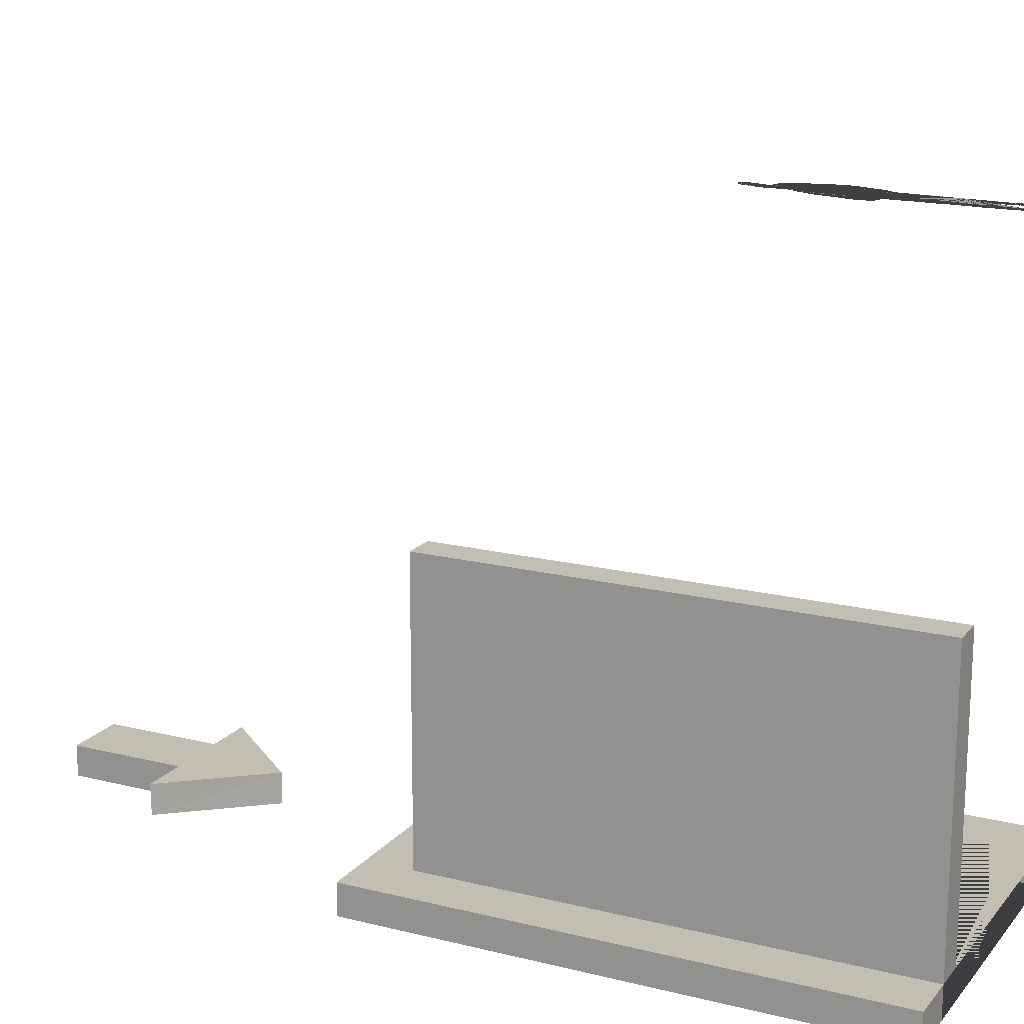
<metadata>
{"format":"obj","ext":"obj","renderer":"f3d","projection":"perspective","resolution":1024,"background":"white","views":[{"elev":17.1,"azim":-63.5,"up":"+Z"}]}
</metadata>
<code>
g Mesh1 Steve1 Model
v 171.6 -2.142 -248.2
v 171.6 -1.498 -248.2
v 171.9 -0.9502 -248.3
v 172 -0.1498 -248.4
v 171.6 -0.8541 -248.2
v 171.4 -1.159 -248.2
v 171.2 -1.289 -248.1
v 170.4 -1.311 -247.9
v 169.5 -1.311 -247.6
v 168.9 -1.299 -247.4
v 168.3 -1.194 -247.2
v 167.8 -1.099 -247.1
v 167.6 -0.9383 -247.1
v 167.5 -1.331 -247
v 167.4 -1.939 -247
v 167.9 -2.111 -247.1
v 168.3 -2.225 -247.3
v 168.5 -2.163 -247.3
v 168.7 -1.898 -247.4
v 168.9 -1.811 -247.4
v 169.3 -1.811 -247.5
v 169.6 -1.843 -247.6
v 169.9 -1.944 -247.7
v 170.1 -2.096 -247.8
v 170.3 -2.376 -247.9
v 170.7 -2.344 -248
v 171.2 -2.24 -248.1
f 1 2 3 4 5 6 7 8 9 10 11 12 13 14 15 16 17 18 19 20 21 22 23 24 25 26 27
v 171.8 -1.653 -248.3
v 171.6 -2.474 -248.2
v 171.7 -2.406 -248.3
v 171.9 -2.15 -248.3
f 28 3 2 1 29 30 31
v 167.4 -2.754 -247
v 167.5 -2.922 -247
v 167.7 -3.011 -247.1
v 168.4 -3.054 -247.3
v 170.9 -3.117 -248
v 171.2 -3.066 -248.1
v 171.5 -2.994 -248.2
v 171.6 -2.722 -248.2
f 25 24 23 22 21 20 19 18 17 16 15 32 33 34 35 36 37 38 39 29 1 27 26
v 172.2 0.227 -248.4
v 172.2 0.7106 -248.4
v 171.5 0.5278 -248.2
v 169.1 0.7246 -247.5
v 168.6 1.363 -247.3
v 168.6 1.298 -247.3
v 168.5 0.7518 -247.3
v 168.4 0.3576 -247.3
v 167.8 -0.5694 -247.1
f 40 41 42 43 44 45 46 47 48 13 12 11 10 9 8 7 6 5 4
v 167.8 10.95 -247.1
v 168.1 7.212 -247.2
v 168.6 5.631 -247.3
v 168.7 4.841 -247.4
v 168.5 4.361 -247.3
v 168.7 3.158 -247.4
v 168.4 2.637 -247.3
v 168.4 1.551 -247.3
v 172.4 0.8616 -248.5
v 172.9 3.268 -248.6
v 172.7 3.532 -248.6
v 172.6 4.244 -248.5
v 172.8 4.701 -248.6
v 172.7 4.91 -248.6
v 172.8 5.22 -248.6
v 173.2 5.767 -248.7
v 173 6.288 -248.6
v 173.1 7.202 -248.7
v 173.2 8.755 -248.7
v 173.2 10.89 -248.7
v 173 11.78 -248.6
v 172.8 12.3 -248.6
v 173.3 13.44 -248.7
v 173.3 13.85 -248.7
v 173.2 14.31 -248.7
v 173.1 14.86 -248.7
v 173.3 15.62 -248.7
v 173.5 17.79 -248.8
v 173.6 20.1 -248.8
v 174.1 23.8 -249
v 174.5 23.52 -249.1
v 174.7 22.85 -249.2
v 175 21.99 -249.3
v 175.1 20.47 -249.3
v 175.6 17.93 -249.4
v 175.8 17.19 -249.5
v 175.9 15.65 -249.5
v 176.1 15.27 -249.6
v 176.2 14.79 -249.6
v 176.7 13.87 -249.7
v 176.7 11.62 -249.8
v 177 11.11 -249.9
v 177.2 8.513 -249.9
v 177.1 7.898 -249.9
v 177.3 7.318 -249.9
v 177.1 6.9 -249.9
v 177.2 4.35 -249.9
v 177.4 1.781 -250
v 177.7 1.054 -250.1
v 177.7 0.3805 -250.1
v 179.5 0.2586 -250.6
v 180.2 0.7154 -250.8
v 181.3 0.7649 -251.1
v 181.6 0.7762 -251.2
v 181.3 1.88 -251.1
v 181.7 5.169 -251.3
v 181.8 6.696 -251.3
v 181.9 9.799 -251.3
v 181.8 10.9 -251.3
v 182.1 11.6 -251.4
v 182 11.85 -251.4
v 181.7 12.46 -251.3
v 181.7 13.48 -251.3
v 181.5 13.95 -251.2
v 181.7 14.35 -251.2
v 181.7 15.34 -251.3
v 181.5 16.46 -251.2
v 181.6 17.27 -251.2
v 181.5 18.45 -251.2
v 181.9 19.12 -251.3
v 182 19.91 -251.3
v 181.9 20.5 -251.3
v 181.6 24.78 -251.2
v 181.6 25.97 -251.2
v 181.4 26.82 -251.2
v 181.6 27.55 -251.2
v 181.4 27.89 -251.2
v 181.7 28.74 -251.2
v 181.6 30.46 -251.2
v 180.8 30.26 -251
v 180 30.18 -250.7
v 179.2 30.11 -250.5
v 178.5 30.18 -250.3
v 178 30.18 -250.1
v 175.6 29.59 -249.4
v 175.5 29.56 -249.4
v 174.7 29.49 -249.2
v 172.8 29.74 -248.6
v 170.8 29.92 -248
v 169.5 30.14 -247.6
v 168 25.89 -247.2
v 167.9 25.94 -247.1
v 167.9 26.03 -247.1
v 167.7 26.03 -247.1
v 167.5 26.08 -247
v 167.3 26.18 -247
v 167.2 26.32 -246.9
v 167.2 26.26 -246.9
v 167.1 26.32 -246.9
v 167 26.34 -246.9
v 167.1 25.76 -246.9
v 167.2 24.92 -246.9
v 167.1 23.18 -246.9
v 167.4 22.71 -247
v 168 16.34 -247.1
v 167.8 14.73 -247.1
v 167.8 13.56 -247.1
v 168 12.11 -247.2
v 168.1 11.28 -247.2
f 49 50 51 52 53 54 55 56 44 43 42 41 57 58 59 60 61 62 63 64 65 66 67 68 69 70 71 72 73 74 75 76 77 78 79 80 81 82 83 84 85 86 87 88 89 90 91 92 93 94 95 96 97 98 99 100 101 102 103 104 105 106 107 108 109 110 111 112 113 114 115 116 117 118 119 120 121 122 123 124 125 126 127 128 129 130 131 132 133 134 135 136 137 138 139 140 141 142 143 144 145 146 147 148 149 150 151 152 153 154 155 156 157
v 177.8 0.06862 -250.1
v 178.1 -0.2483 -250.2
v 178.4 -0.6089 -250.3
v 178.7 -1.128 -250.4
v 178.8 -1.46 -250.4
v 178.9 -1.483 -250.4
v 179 -1.377 -250.5
v 179.2 -1.288 -250.5
v 179.9 -1.367 -250.7
v 180.4 -1.39 -250.9
v 181 -1.364 -251.1
v 181.7 -1.284 -251.3
v 181.9 -1.195 -251.3
v 182.3 -1.065 -251.4
v 182.5 -0.9367 -251.5
v 182.2 -0.5142 -251.4
v 181.6 0.1747 -251.2
f 101 100 99 98 158 159 160 161 162 163 164 165 166 167 168 169 170 171 172 173 174
v 182.7 -1.353 -251.6
v 177.8 -0.1804 -250.1
v 177.8 -0.8952 -250.1
v 178.4 -1.387 -250.3
v 178.7 -1.806 -250.3
v 178.8 -2.078 -250.4
v 179.2 -2.211 -250.5
v 179.8 -2.338 -250.7
v 180.2 -2.367 -250.8
v 180.2 -2.278 -250.8
v 180.3 -2.074 -250.8
v 180.5 -1.87 -250.9
v 180.6 -1.781 -250.9
v 181 -1.77 -251
v 181.4 -1.778 -251.2
v 181.6 -1.778 -251.2
v 181.8 -1.84 -251.3
v 181.9 -1.918 -251.3
v 182 -2.045 -251.4
v 182.1 -2.231 -251.4
v 182.4 -2.168 -251.5
v 182.8 -2.031 -251.6
f 175 172 171 170 169 168 167 166 165 164 163 162 161 160 159 158 176 177 178 179 180 181 182 183 184 185 186 187 188 189 190 191 192 193 194 195 196
v 182.8 -2.749 -251.6
v 177.9 -1.585 -250.1
v 178 -1.874 -250.1
v 178.5 -2.089 -250.3
v 178.6 -2.315 -250.3
v 178.7 -2.676 -250.4
v 178.8 -2.896 -250.4
v 179.1 -3.001 -250.5
v 179.6 -3.099 -250.6
v 180.2 -3.099 -250.8
v 182.6 -2.953 -251.5
f 197 196 195 194 193 192 191 190 189 188 187 186 185 184 183 182 181 180 179 178 177 198 199 200 201 202 203 204 205 206 207
v 181.8 35.38 -251.3
v 181.5 36.65 -251.2
v 181.9 36.43 -251.3
v 182.3 36.14 -251.4
v 182.7 35.54 -251.6
v 183 34.99 -251.6
v 183.2 34.15 -251.7
v 183.6 34.39 -251.8
v 183.8 34.56 -251.9
v 184.3 34.74 -252
v 184.6 34.89 -252.1
v 184.8 34.98 -252.2
v 185.6 35.81 -252.4
v 186.1 36.26 -252.6
v 186.4 36.6 -252.7
v 187.2 37.45 -252.9
v 187.3 37.69 -252.9
v 187.9 41 -253.1
v 187.9 41.27 -253.1
v 187.8 41.63 -253.1
v 187.5 42.09 -253
v 187.2 42.74 -252.9
v 187 43.06 -252.9
v 186.9 43.52 -252.8
v 186.2 45.14 -252.6
v 185.6 46.23 -252.4
v 185.6 46.44 -252.4
v 185 47.85 -252.2
v 184.7 48.7 -252.1
v 184.5 49.11 -252.1
v 183.9 49.57 -251.9
v 183.3 50.23 -251.7
v 182.4 51.12 -251.5
v 181.7 51.81 -251.2
v 181.1 52.11 -251.1
v 180.1 52.66 -250.8
v 179 52.97 -250.4
v 179.7 52.17 -250.6
v 180.1 51.3 -250.8
v 180.6 50.34 -250.9
v 180.9 49.72 -251
v 181.1 49.38 -251.1
v 181.3 49.2 -251.1
v 181.1 49.06 -251.1
v 180.5 49.06 -250.9
v 180 49.07 -250.7
v 179.5 48.95 -250.6
v 179.1 48.9 -250.5
v 178.8 48.96 -250.4
v 178.5 49.03 -250.3
v 178.2 49.02 -250.2
v 177.7 48.85 -250
v 177.2 48.6 -249.9
v 176.9 48.25 -249.8
v 176.5 47.37 -249.7
v 175.8 44.56 -249.5
v 175.8 42.42 -249.5
v 175.8 40.32 -249.5
v 175.8 37.23 -249.5
v 175.7 35.28 -249.5
v 175.6 33.38 -249.4
v 175.5 31.89 -249.4
v 175.5 30.89 -249.4
v 181.8 30.66 -251.3
v 181.6 32.03 -251.2
v 181.9 32.25 -251.3
v 182.1 32.59 -251.4
v 182.1 32.87 -251.4
v 182 33.33 -251.3
v 181.9 33.81 -251.3
v 181.7 34.19 -251.2
v 181.8 35.08 -251.3
f 208 209 210 211 212 213 214 215 216 217 218 219 220 221 222 223 224 225 226 227 228 229 230 231 232 233 234 235 236 237 238 239 240 241 242 243 244 245 246 247 248 249 250 251 252 253 254 255 256 257 258 259 260 261 262 263 264 265 266 267 268 269 270 133 132 131 130 129 128 127 271 272 273 274 275 276 277 278 279
v 182.2 34.6 -251.4
v 182.3 34.21 -251.4
v 182.7 34.06 -251.6
f 214 213 212 211 210 209 208 279 280 281 282
f 278 277 281 280 279
v 178.1 51 -250.2
v 177.8 50.87 -250.1
v 177.2 49.06 -249.9
v 178.5 53.45 -250.3
v 178.4 53.74 -250.3
v 178.2 54.19 -250.2
v 178.1 54.09 -250.2
v 177.8 54.02 -250.1
v 177.7 53.97 -250.1
v 178 53.57 -250.2
v 178.2 52.93 -250.2
v 178.3 52.15 -250.3
v 178.5 51.44 -250.3
v 178.4 51.17 -250.3
f 283 284 285 261 260 259 258 257 256 255 254 253 252 251 250 249 248 247 246 245 244 286 287 288 289 290 291 292 293 294 295 296
v 177.7 51.6 -250.1
v 177.6 51.61 -250
v 177.3 51.06 -249.9
v 177.2 50.42 -249.9
v 177.4 50.66 -250
v 177.7 50.83 -250
v 178 51.71 -250.1
f 297 298 299 300 301 302 284 283 296 295 303
v 177 51.59 -249.9
v 177.2 53.24 -249.9
v 177.6 52.92 -250
v 177.7 52.57 -250
v 177.6 52.1 -250
f 304 298 297 303 295 294 293 292 291 305 306 307 308
v 175.3 47.52 -249.3
v 176.7 51.36 -249.8
v 176.3 51.08 -249.6
v 175.7 50.24 -249.4
v 175.2 48.68 -249.3
v 175.1 47.96 -249.3
f 309 263 262 261 285 284 302 301 300 299 298 304 310 311 312 313 314
v 167.5 35.32 -247
v 169.8 34.43 -247.7
v 170 34.37 -247.8
v 170.8 34.06 -248
v 169.9 31.31 -247.7
v 174.7 48.66 -249.1
v 174.4 48.9 -249.1
v 174.2 49.05 -249
v 173.9 49.17 -248.9
v 173.1 49.2 -248.7
v 172.8 49.25 -248.6
v 172.6 49.34 -248.5
v 172.3 49.49 -248.4
v 171.8 49.69 -248.3
v 171.3 50.12 -248.1
v 171 50.59 -248.1
v 170.9 50.99 -248
v 170.5 51.29 -247.9
v 170.6 51.92 -247.9
v 170.7 52.72 -248
v 170.8 52.92 -248
v 170 52.5 -247.8
v 169 52 -247.5
v 168.4 51.6 -247.3
v 167.2 50.7 -246.9
v 166.6 50.08 -246.8
v 166.2 49.57 -246.6
v 165.9 49.19 -246.5
v 165.7 48.5 -246.5
v 165.2 47.27 -246.3
v 164.7 46.15 -246.2
v 164.5 45.59 -246.1
v 164.3 44.68 -246.1
v 164.1 44.04 -246
v 163.7 42.5 -245.9
v 163.1 40.55 -245.7
v 162.7 39.43 -245.6
v 162.2 38.28 -245.4
v 162.1 37.8 -245.4
v 161.9 37.21 -245.3
v 161.8 36.52 -245.3
v 161.7 35.81 -245.3
v 161.6 35.31 -245.2
v 161.4 34.41 -245.2
v 161.3 33.89 -245.2
v 161.3 33.5 -245.2
v 161.4 32.82 -245.2
v 161.5 32.25 -245.2
v 161.7 31.71 -245.3
v 162 30.74 -245.4
v 162.3 30.25 -245.5
v 162.6 29.78 -245.6
v 162.8 29.37 -245.6
v 163.1 29.16 -245.7
v 163.3 29.07 -245.8
v 163.8 29.54 -245.9
v 164.3 29.81 -246.1
v 164.8 29.95 -246.2
v 165.5 30.01 -246.4
v 166.1 30.01 -246.6
v 166.3 30.27 -246.6
v 166.3 30.88 -246.6
v 166.3 31.55 -246.6
v 166.1 31.86 -246.6
v 166.5 32.53 -246.7
v 166.6 32.82 -246.7
v 166.6 33.33 -246.7
v 167 34.02 -246.9
v 167.1 34.27 -246.9
v 166.9 34.45 -246.8
v 167.2 34.82 -246.9
v 167.3 34.97 -247
f 315 316 317 318 319 138 137 136 135 134 133 270 269 268 267 266 265 264 263 309 314 320 321 322 323 324 325 326 327 328 329 330 331 332 333 334 335 336 337 338 339 340 341 342 343 344 345 346 347 348 349 350 351 352 353 354 355 356 357 358 359 360 361 362 363 364 365 366 367 368 369 370 371 372 373 374 375 376 377 378 379 380 381 382 383 384 385 386
v 166.3 29.44 -246.6
v 166.3 28.95 -246.6
v 166.2 28.97 -246.6
v 166.2 28.69 -246.6
v 166.2 28.46 -246.6
v 166.2 28.17 -246.6
v 166.1 27.68 -246.6
v 166.1 27.42 -246.6
v 166.1 26.92 -246.6
v 166.1 26.76 -246.6
f 315 386 385 384 383 382 381 380 379 378 377 376 375 374 387 388 389 390 391 392 393 394 395 396 148 147 316
v 163.9 27.75 -245.9
v 164 28.22 -246
v 164.2 28.52 -246
v 164.7 28.78 -246.2
v 165.4 28.97 -246.4
v 165.9 29.04 -246.5
f 389 388 387 374 373 372 371 370 369 397 398 399 400 401 402
v 164.7 26.48 -246.2
v 165.4 26.13 -246.4
v 165.5 26.07 -246.4
v 165.6 25.95 -246.4
v 165.8 25.93 -246.5
v 165.9 25.95 -246.5
v 166 25.97 -246.6
v 166.1 26.09 -246.6
v 166.1 26.26 -246.6
v 166.1 26.55 -246.6
v 164 27.26 -246
v 164.1 27.04 -246
v 164.2 26.87 -246
v 164.3 26.67 -246.1
f 403 404 405 406 407 408 409 410 411 412 396 395 394 393 392 391 390 389 402 401 400 399 398 397 413 414 415 416
v 166.3 25.81 -246.7
v 166.6 25.98 -246.7
v 166.2 25.83 -246.6
f 417 418 148 396 412 411 410 409 408 419
v 169.9 33.91 -247.7
v 169.9 34.06 -247.7
f 420 421 317 316 147 146 145
v 170.3 33.75 -247.9
v 170.6 33.77 -247.9
v 170.1 33.79 -247.8
f 422 423 421 420 424
f 144 143 142 141 423 422 424 420 145
f 318 317 421 423 141 140 139 138 319
v 174.8 51.78 -249.2
v 174.4 52.14 -249.1
v 173.6 52.26 -248.8
v 173.4 52.17 -248.8
v 173.2 51.96 -248.7
v 173.3 51.67 -248.7
v 173.6 51.34 -248.8
v 173.8 50.82 -248.9
v 173.9 50.55 -248.9
v 173.9 50.14 -248.9
f 320 314 313 312 425 426 427 428 429 430 431 432 433 434
f 311 425 312
f 425 311 310
f 425 310 304
f 425 304 308
f 425 308 426
f 426 308 307
v 173.2 53.71 -248.7
f 426 307 435
f 435 307 306
f 435 306 305
f 435 305 291
v 173 54.57 -248.6
f 435 291 436
f 436 291 290
f 436 290 289
f 436 289 288
v 178.3 54.28 -250.2
f 436 288 437
v 178.4 54.47 -250.3
f 436 437 438
v 178.5 54.7 -250.3
f 436 438 439
v 172.8 55.18 -248.6
f 436 439 440
v 178.7 55.12 -250.4
f 440 439 441
v 178.8 55.49 -250.4
f 440 441 442
v 172.8 55.53 -248.6
f 440 442 443
v 178.8 55.84 -250.4
f 443 442 444
v 172.5 56.07 -248.5
f 443 444 445
v 176.7 55.96 -249.7
f 445 444 446
v 178.4 55.97 -250.3
f 444 447 446
v 178.8 56.27 -250.4
f 447 444 448
v 178.4 56.19 -250.3
f 447 448 449
v 178.4 56.35 -250.3
f 449 448 450
v 178.9 56.91 -250.4
f 450 448 451
v 178.4 56.49 -250.3
f 450 451 452
v 178.3 56.61 -250.2
f 452 451 453
v 178.2 56.66 -250.2
f 453 451 454
v 178 56.67 -250.2
f 454 451 455
v 171.9 56.91 -248.3
f 456 455 451
v 177.6 56.62 -250
f 456 457 455
v 177.4 56.61 -250
f 456 458 457
v 177.2 56.58 -249.9
f 456 459 458
v 172 56.58 -248.4
f 460 459 456
v 176.9 56.43 -249.8
f 460 461 459
v 172.2 56.31 -248.4
f 462 461 460
v 176.7 56.27 -249.8
f 462 463 461
v 176.6 56.11 -249.7
f 462 464 463
f 445 464 462
v 176.6 56.03 -249.7
f 445 465 464
f 445 446 465
v 177 56.03 -249.9
v 177.7 56.18 -250.1
v 178.1 56.09 -250.2
f 464 465 446 466 467 468 447 449 450 452 453 454 455 457 458 459 461 463
f 447 466 446
f 466 447 468
f 466 468 467
v 178.9 57.28 -250.4
f 456 451 469
v 173.6 57.15 -248.8
f 456 469 470
v 173.8 57.34 -248.9
f 470 469 471
v 176.4 57.35 -249.7
f 471 469 472
v 178.8 57.5 -250.4
f 472 469 473
v 178.9 57.53 -250.4
f 473 469 474
v 178.2 59.11 -250.2
v 177.9 58.98 -250.1
v 177.8 58.85 -250.1
v 177.8 58.62 -250.1
v 178 58.27 -250.1
v 178.1 58.01 -250.2
v 178.2 57.77 -250.2
v 178.4 57.62 -250.3
v 178.6 57.52 -250.3
v 178.9 57.86 -250.4
v 178.9 58.12 -250.4
v 178.7 58.37 -250.4
v 178.7 58.64 -250.4
v 178.7 58.9 -250.3
v 178.7 59.19 -250.3
v 178.4 59.19 -250.3
v 178.3 59.15 -250.2
f 475 476 477 478 479 480 481 482 483 473 474 484 485 486 487 488 489 490 491
v 177.7 58.93 -250
v 176.9 59.09 -249.8
v 177.1 59.05 -249.9
v 177.3 58.98 -249.9
v 177.4 58.86 -250
v 177.5 58.93 -250
f 492 477 476 475 491 493 494 495 496 497
f 496 477 492
v 177.4 58.7 -250
f 498 477 496
f 498 478 477
v 177.4 58.47 -250
f 499 478 498
f 499 479 478
v 177.3 58.14 -249.9
f 500 479 499
f 500 480 479
v 177.1 57.83 -249.9
f 501 480 500
f 501 481 480
f 501 482 481
v 176.8 57.53 -249.8
f 502 482 501
f 502 483 482
f 502 473 483
v 176.6 57.4 -249.7
f 473 502 503
v 175.7 58.23 -249.4
v 175.7 58.15 -249.4
v 175.7 58.07 -249.5
v 175.7 57.78 -249.5
v 175.8 57.58 -249.5
v 176 57.44 -249.5
v 176.2 57.36 -249.6
v 176.7 59.09 -249.8
v 176.5 59.06 -249.7
v 176.2 58.98 -249.6
v 176 58.85 -249.5
v 175.8 58.64 -249.5
v 175.7 58.3 -249.4
f 504 505 506 507 508 509 510 472 503 502 501 500 499 498 496 495 494 493 511 512 513 514 515 516
v 174.1 58.23 -249
f 517 505 504
f 517 506 505
f 517 507 506
f 517 508 507
f 517 509 508
v 174 57.42 -248.9
f 518 509 517
f 518 510 509
f 518 472 510
f 472 518 471
v 172.9 58.23 -248.6
v 172.6 58.07 -248.5
v 172.8 57.91 -248.6
v 173 57.66 -248.7
v 173.3 57.35 -248.7
f 519 520 521 522 523 470 471 518 517
v 173.7 62.85 -248.9
v 173 62.45 -248.7
v 172.3 61.84 -248.4
v 171.8 61.25 -248.3
v 171.4 60.65 -248.2
v 171.2 60.08 -248.1
v 171.1 59.59 -248.1
v 171.2 59.09 -248.1
v 171.4 58.3 -248.2
v 171.6 57.65 -248.2
v 171.7 57.42 -248.3
v 171.7 57.6 -248.3
v 171.7 57.96 -248.3
v 171.8 58.17 -248.3
v 172 58.23 -248.4
v 172.3 58.21 -248.4
v 174.1 58.59 -249
v 174 59.12 -249
v 174.3 58.97 -249
v 174.4 59.67 -249.1
v 174.3 60.48 -249
v 174.2 61.05 -249
v 174.6 61.48 -249.1
v 175.3 61.64 -249.4
v 175.9 61.74 -249.5
v 175.5 61.33 -249.4
v 176.2 61.59 -249.6
v 176.4 61.31 -249.7
v 176.6 61.49 -249.7
v 176.9 61.43 -249.8
v 176.9 61.78 -249.8
v 177.3 61.78 -250
v 177.8 61.36 -250.1
v 178.2 60.53 -250.2
v 178.5 59.74 -250.3
v 178.7 59.88 -250.3
v 178.4 60.6 -250.3
v 178.1 61.22 -250.2
v 177.7 61.7 -250.1
v 177.4 61.98 -250
v 177.6 62.18 -250
v 177.7 62.36 -250.1
v 177.6 62.59 -250
v 177.3 63.05 -249.9
v 176.6 63.42 -249.7
v 175.9 63.59 -249.5
v 175.6 63.56 -249.4
v 175.9 63.39 -249.5
v 176.1 63.23 -249.6
v 175.8 63.24 -249.5
v 175.1 63.22 -249.3
v 174.4 63.09 -249.1
f 524 525 526 527 528 529 530 531 532 533 534 535 536 537 538 539 520 519 517 540 541 542 543 544 545 546 547 548 549 550 551 552 553 554 555 556 557 558 489 559 560 561 562 563 564 565 566 567 568 569 570 571 572 573 574 575
f 534 522 535
f 534 523 522
v 171.7 57.24 -248.3
f 576 523 534
f 576 470 523
f 470 576 456
f 535 522 536
f 536 522 521
f 536 521 520
f 536 520 537
f 537 520 539
f 537 539 538
f 490 489 558 557 556 555 554 553 552 551 550 549 548 547 546 545 544 543 542 541 540 517 504 516 515 514 513 512 511 493 491
f 472 473 503
f 496 492 497
v 179 57.6 -250.5
v 179.2 57.76 -250.5
v 179.3 58.01 -250.5
v 179.3 58.26 -250.5
v 179.3 58.56 -250.6
v 179.3 58.77 -250.5
v 179.3 58.95 -250.5
v 179.1 59.08 -250.5
v 179 59.16 -250.4
v 178.7 59.19 -250.4
f 474 577 578 579 580 581 582 583 584 585 586 489 488 487 486 485 484
v 173.2 51.05 -248.7
v 172.9 52.11 -248.6
v 172.7 53.35 -248.6
v 171.9 54.15 -248.3
v 171.3 53.76 -248.1
v 171 53.33 -248
v 171.2 50.78 -248.1
v 171.6 50.77 -248.2
v 171.8 50.69 -248.3
v 171.9 50.44 -248.3
v 171.9 49.98 -248.3
f 324 323 322 321 320 434 587 588 589 436 440 590 591 592 335 334 333 332 331 593 594 595 596 597 327 326 325
f 435 436 589 588 587 434 433 432 431 430 429 428 427 426
f 327 597 596 595 594 593 331 330 329 328
g Mesh2 Model
v 144.8 0 -419.3
v 131.2 0 -419.3
v 131.2 140.7 -419.3
v 233.4 140.7 -419.3
v 233.4 0 -419.3
v 219.6 0 -419.3
v 219.6 127.9 -419.3
v 144.8 127.9 -419.3
f 598 599 600 601 602 603 604 605
v 144.8 0 -410.8
v 131.2 0 -410.8
f 606 607 599 598
v 131.2 140.7 -410.8
v 233.4 140.7 -410.8
v 233.4 0 -410.8
v 219.6 0 -410.8
v 219.6 127.9 -410.8
v 153.4 127.9 -410.8
v 144.8 127.9 -410.8
f 606 607 608 609 610 611 612 613 614
f 607 608 600 599
f 608 609 601 600
f 609 610 602 601
f 610 611 603 602
f 611 612 604 603
f 613 614 605 604 612
v 144.8 127.9 -332.7
v 153.4 127.9 -332.7
f 614 615 616 613
v 144.8 0 -332.7
f 614 615 617 606
v 153.4 0 -332.7
f 615 617 618 616
v 153.4 0 -410.8
f 617 606 619 618
f 606 614 613 619
f 614 606 598 605
f 618 619 613 616
g Mesh3 Model
v 192.5 213.3 -412
v 205.9 213.3 -412
v 205.8 213.3 -420.5
v 192.5 213.3 -420.5
f 620 621 622 623
v 183.9 187.5 -412
v 192.5 245.1 -412
v 183.9 245.1 -412
v 175.6 245.1 -412
v 175.6 213.3 -412
v 162.6 213.3 -412
f 624 621 620 625 626 627 628 629
f 621 624 622
v 183.9 187.5 -420.5
f 624 630 622
v 162.8 213.3 -420.5
f 624 631 630
f 631 624 629
v 175.6 213.3 -420.5
f 629 628 632 631
v 175.6 245.1 -420.5
f 627 633 632 628
v 183.9 245.1 -420.5
f 627 626 634 633
v 192.5 245.1 -420.5
f 626 625 635 634
f 625 620 623 635
f 632 633 634 635 623 622 630 631

</code>
